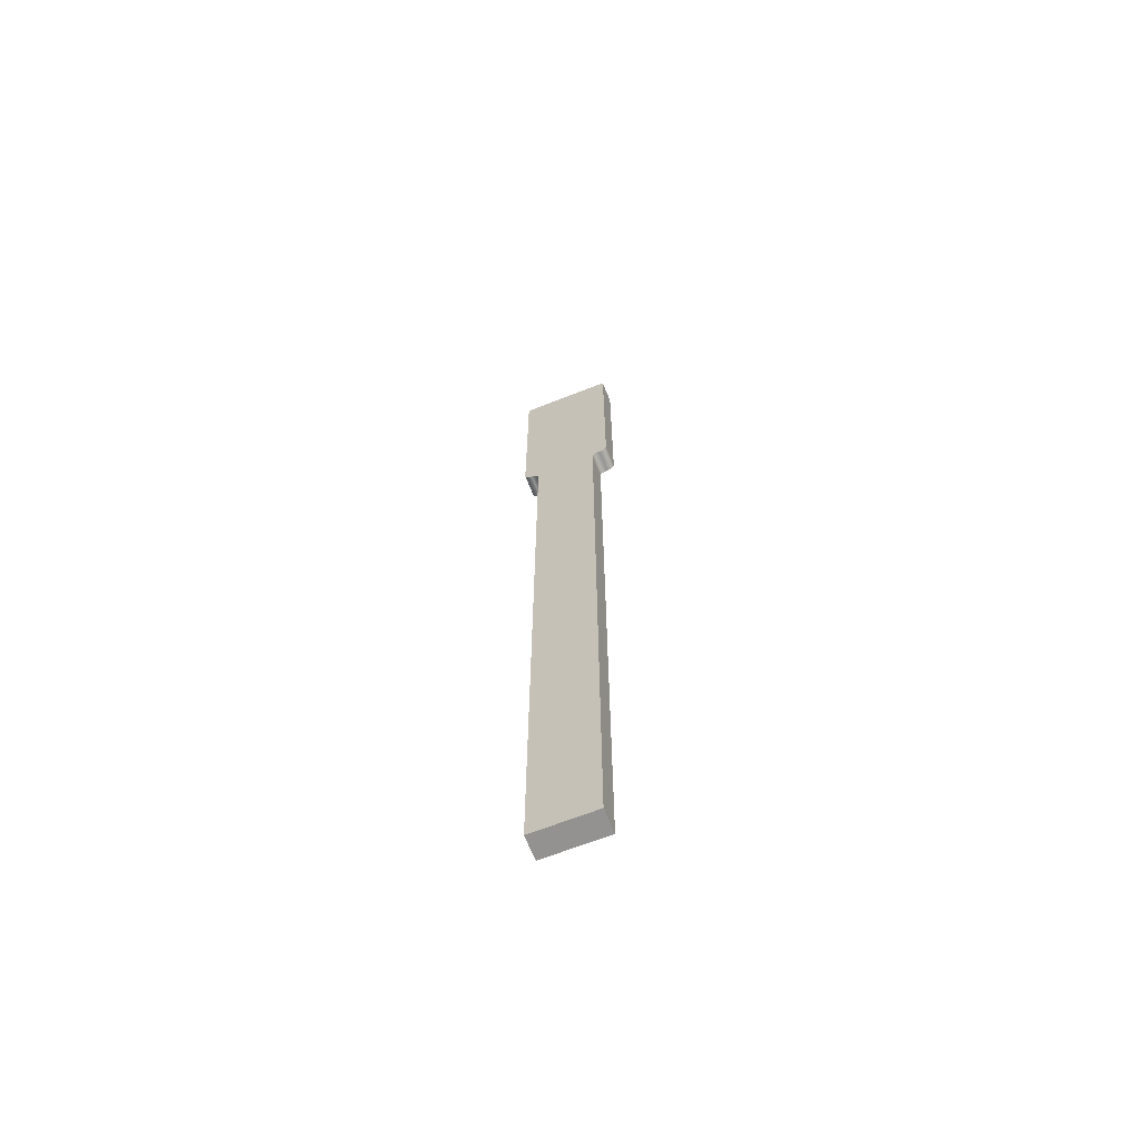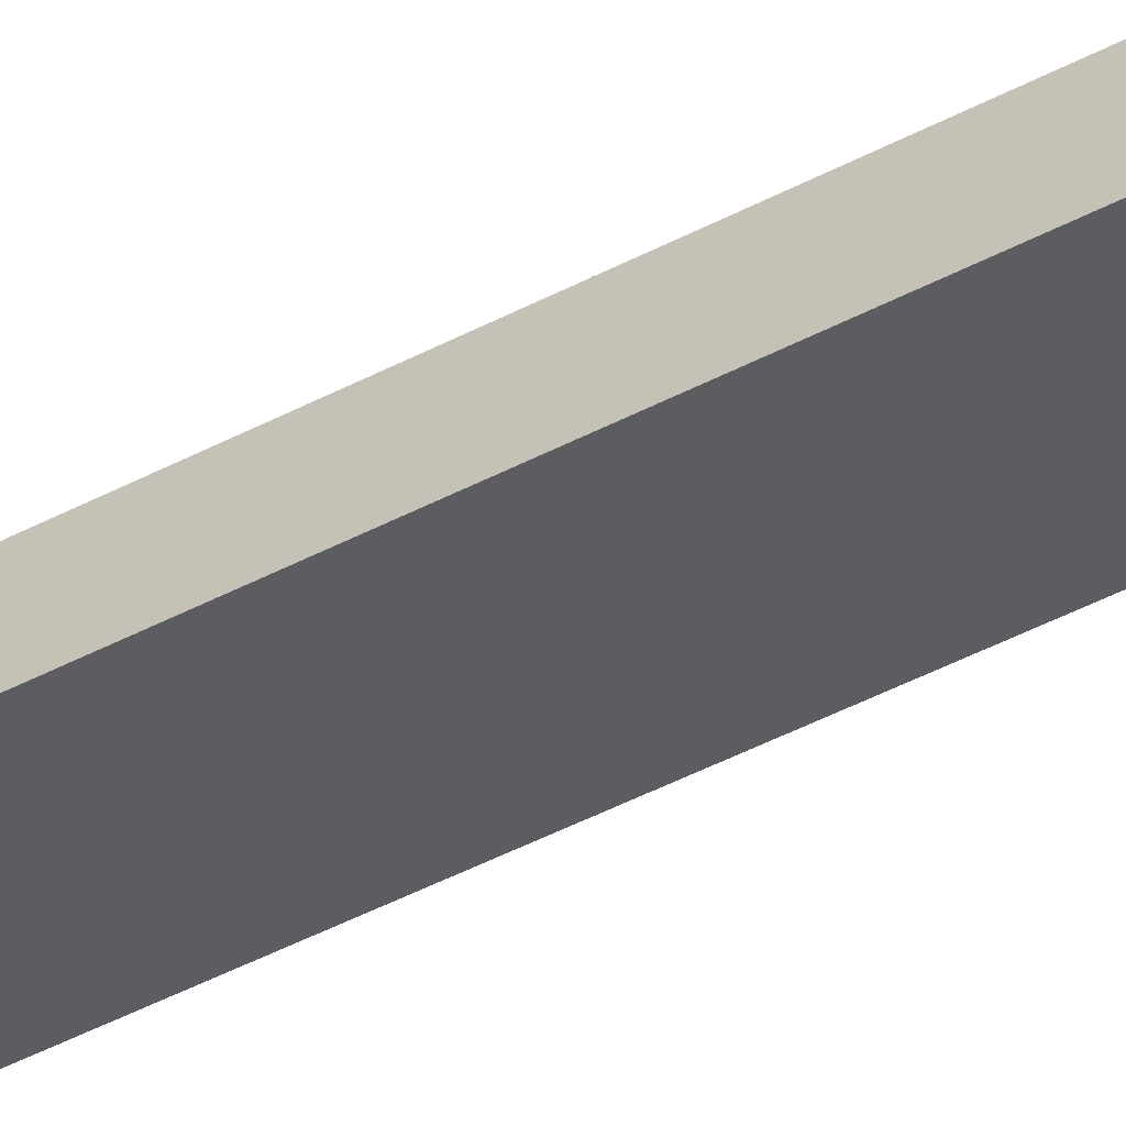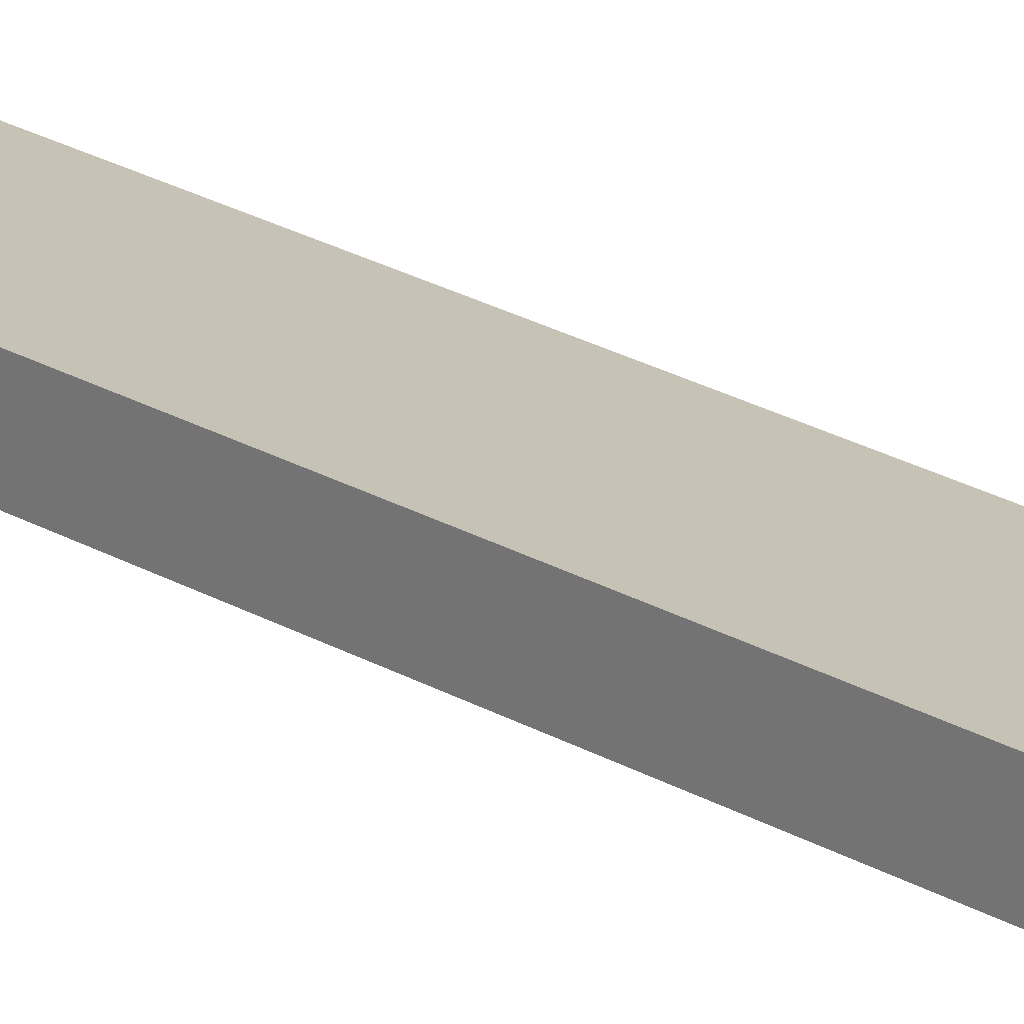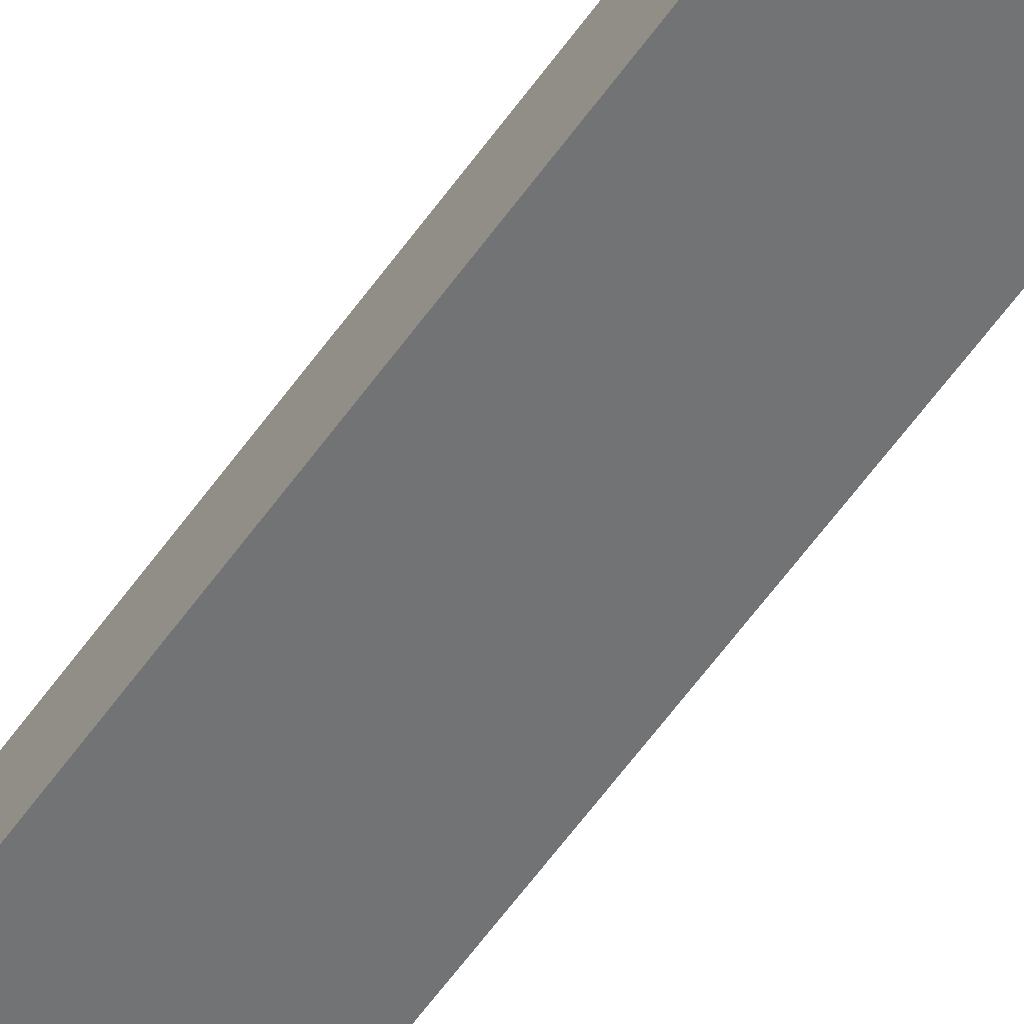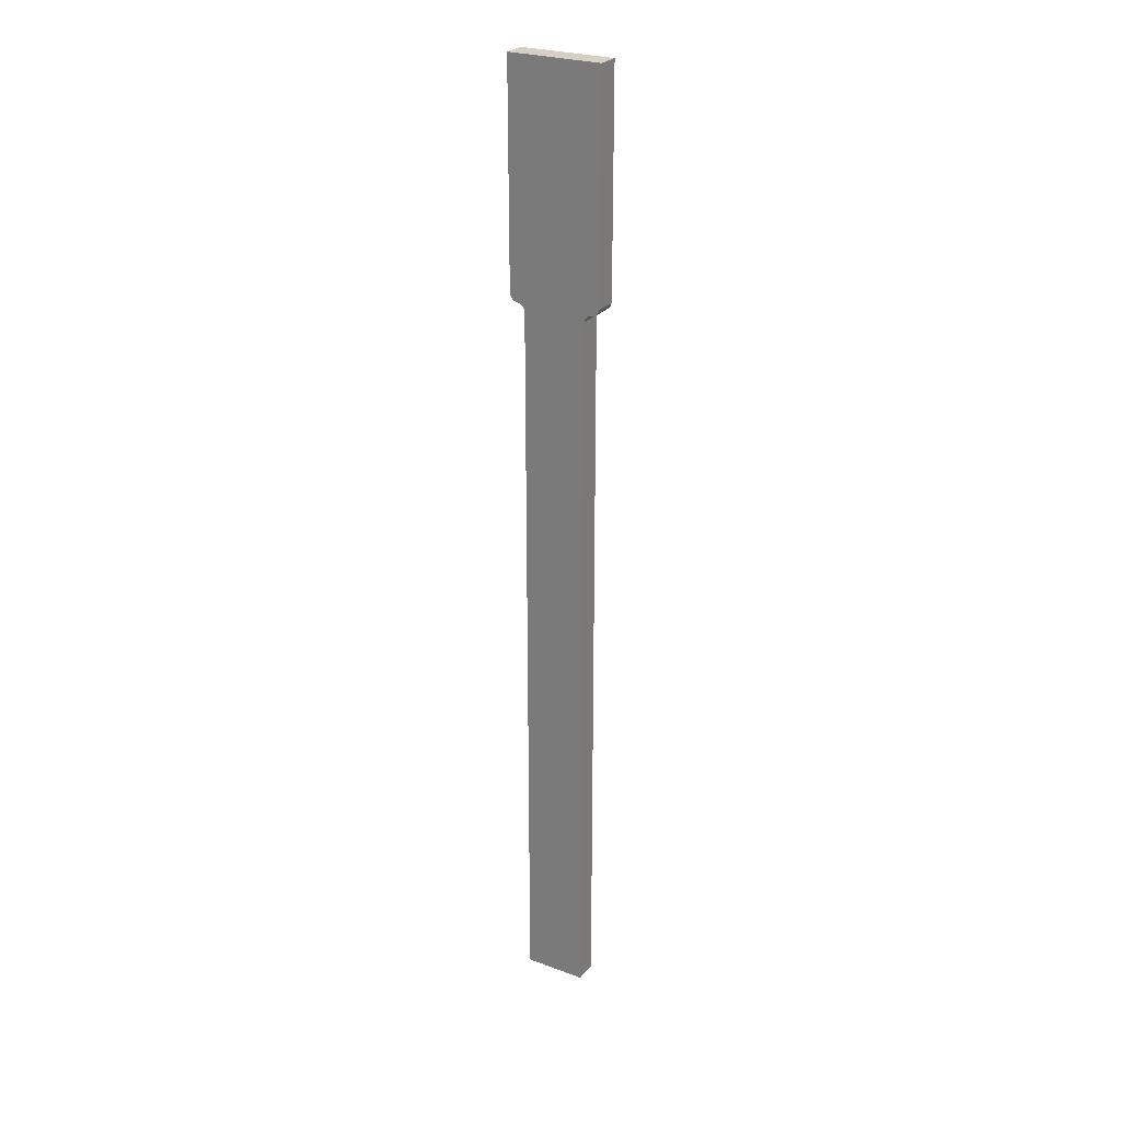
<metadata>
{"format":"obj","ext":"obj","renderer":"f3d","projection":"perspective","resolution":1024,"background":"white","views":[{"elev":-66.5,"azim":-158.4,"up":"+Y"},{"elev":-37.2,"azim":125.8,"up":"+Z"},{"elev":19.1,"azim":140.2,"up":"+Z"},{"elev":-55.8,"azim":-34.0,"up":"+Z"},{"elev":26.3,"azim":30.1,"up":"+Y"}]}
</metadata>
<code>
v 3.493 30.32 0.9525
v 3.651 30.36 0.9525
v 3.767 30.48 0.9525
v 3.81 30.64 0.9525
v 3.81 39.53 0.9525
v 0 39.53 0.9525
v -4.441e-16 30.64 0.9525
v 0.04254 30.48 0.9525
v 0.1587 30.36 0.9525
v 0.3175 30.32 0.9525
v 0.4762 30.28 0.9525
v 0.5925 30.16 0.9525
v 0.635 30 0.9525
v 0.635 0 0.9525
v 3.175 0 0.9525
v 3.175 30 0.9525
v 3.218 30.16 0.9525
v 3.334 30.28 0.9525
v 0 39.53 0
v -4.441e-16 30.64 0
v -4.441e-16 30.64 0.9525
v 0 39.53 0.9525
v -4.441e-16 30.64 0
v 0.04254 30.48 0
v 0.1587 30.36 0
v 0.3175 30.32 0
v 0.3175 30.32 0.9525
v 0.1587 30.36 0.9525
v 0.04254 30.48 0.9525
v -4.441e-16 30.64 0.9525
v 3.81 39.53 0
v 0 39.53 0
v 0 39.53 0.9525
v 3.81 39.53 0.9525
v 3.81 30.64 0
v 3.767 30.48 0
v 3.651 30.36 0
v 3.493 30.32 0
v 3.334 30.28 0
v 3.218 30.16 0
v 3.175 30 0
v 3.175 0 0
v 0.635 0 0
v 0.635 30 0
v 0.5925 30.16 0
v 0.4762 30.28 0
v 0.3175 30.32 0
v 0.1587 30.36 0
v 0.04254 30.48 0
v -4.441e-16 30.64 0
v 0 39.53 0
v 3.81 39.53 0
v 0.635 30 0
v 0.635 0 0
v 0.635 0 0.9525
v 0.635 30 0.9525
v 0.635 0 0
v 3.175 0 0
v 3.175 0 0.9525
v 0.635 0 0.9525
v 3.175 30 0
v 3.218 30.16 0
v 3.334 30.28 0
v 3.493 30.32 0
v 3.493 30.32 0.9525
v 3.334 30.28 0.9525
v 3.218 30.16 0.9525
v 3.175 30 0.9525
v 3.81 30.64 0
v 3.81 39.53 0
v 3.81 39.53 0.9525
v 3.81 30.64 0.9525
v 3.175 0 0
v 3.175 30 0
v 3.175 30 0.9525
v 3.175 0 0.9525
v 3.493 30.32 0
v 3.651 30.36 0
v 3.767 30.48 0
v 3.81 30.64 0
v 3.81 30.64 0.9525
v 3.767 30.48 0.9525
v 3.651 30.36 0.9525
v 3.493 30.32 0.9525
v 0.3175 30.32 0
v 0.4762 30.28 0
v 0.5925 30.16 0
v 0.635 30 0
v 0.635 30 0.9525
v 0.5925 30.16 0.9525
v 0.4762 30.28 0.9525
v 0.3175 30.32 0.9525
f 18 1 5
f 5 1 2
f 5 2 4
f 4 2 3
f 6 13 5
f 5 13 16
f 5 16 17
f 7 9 6
f 6 9 10
f 6 10 11
f 7 8 9
f 11 12 6
f 6 12 13
f 14 15 13
f 13 15 16
f 17 18 5
f 19 20 22
f 22 20 21
f 30 23 29
f 29 23 24
f 29 24 28
f 28 24 25
f 28 25 27
f 27 25 26
f 31 32 34
f 34 32 33
f 36 37 35
f 35 37 52
f 52 37 38
f 52 38 39
f 39 40 52
f 52 40 41
f 52 41 51
f 51 41 44
f 51 44 45
f 42 43 41
f 41 43 44
f 45 46 51
f 51 46 47
f 51 47 48
f 49 50 48
f 48 50 51
f 53 54 56
f 56 54 55
f 57 58 60
f 60 58 59
f 68 61 67
f 67 61 62
f 67 62 66
f 66 62 63
f 66 63 65
f 65 63 64
f 69 70 72
f 72 70 71
f 73 74 76
f 76 74 75
f 84 77 83
f 83 77 78
f 83 78 82
f 82 78 79
f 82 79 81
f 81 79 80
f 92 85 91
f 91 85 86
f 91 86 90
f 90 86 87
f 90 87 89
f 89 87 88

</code>
